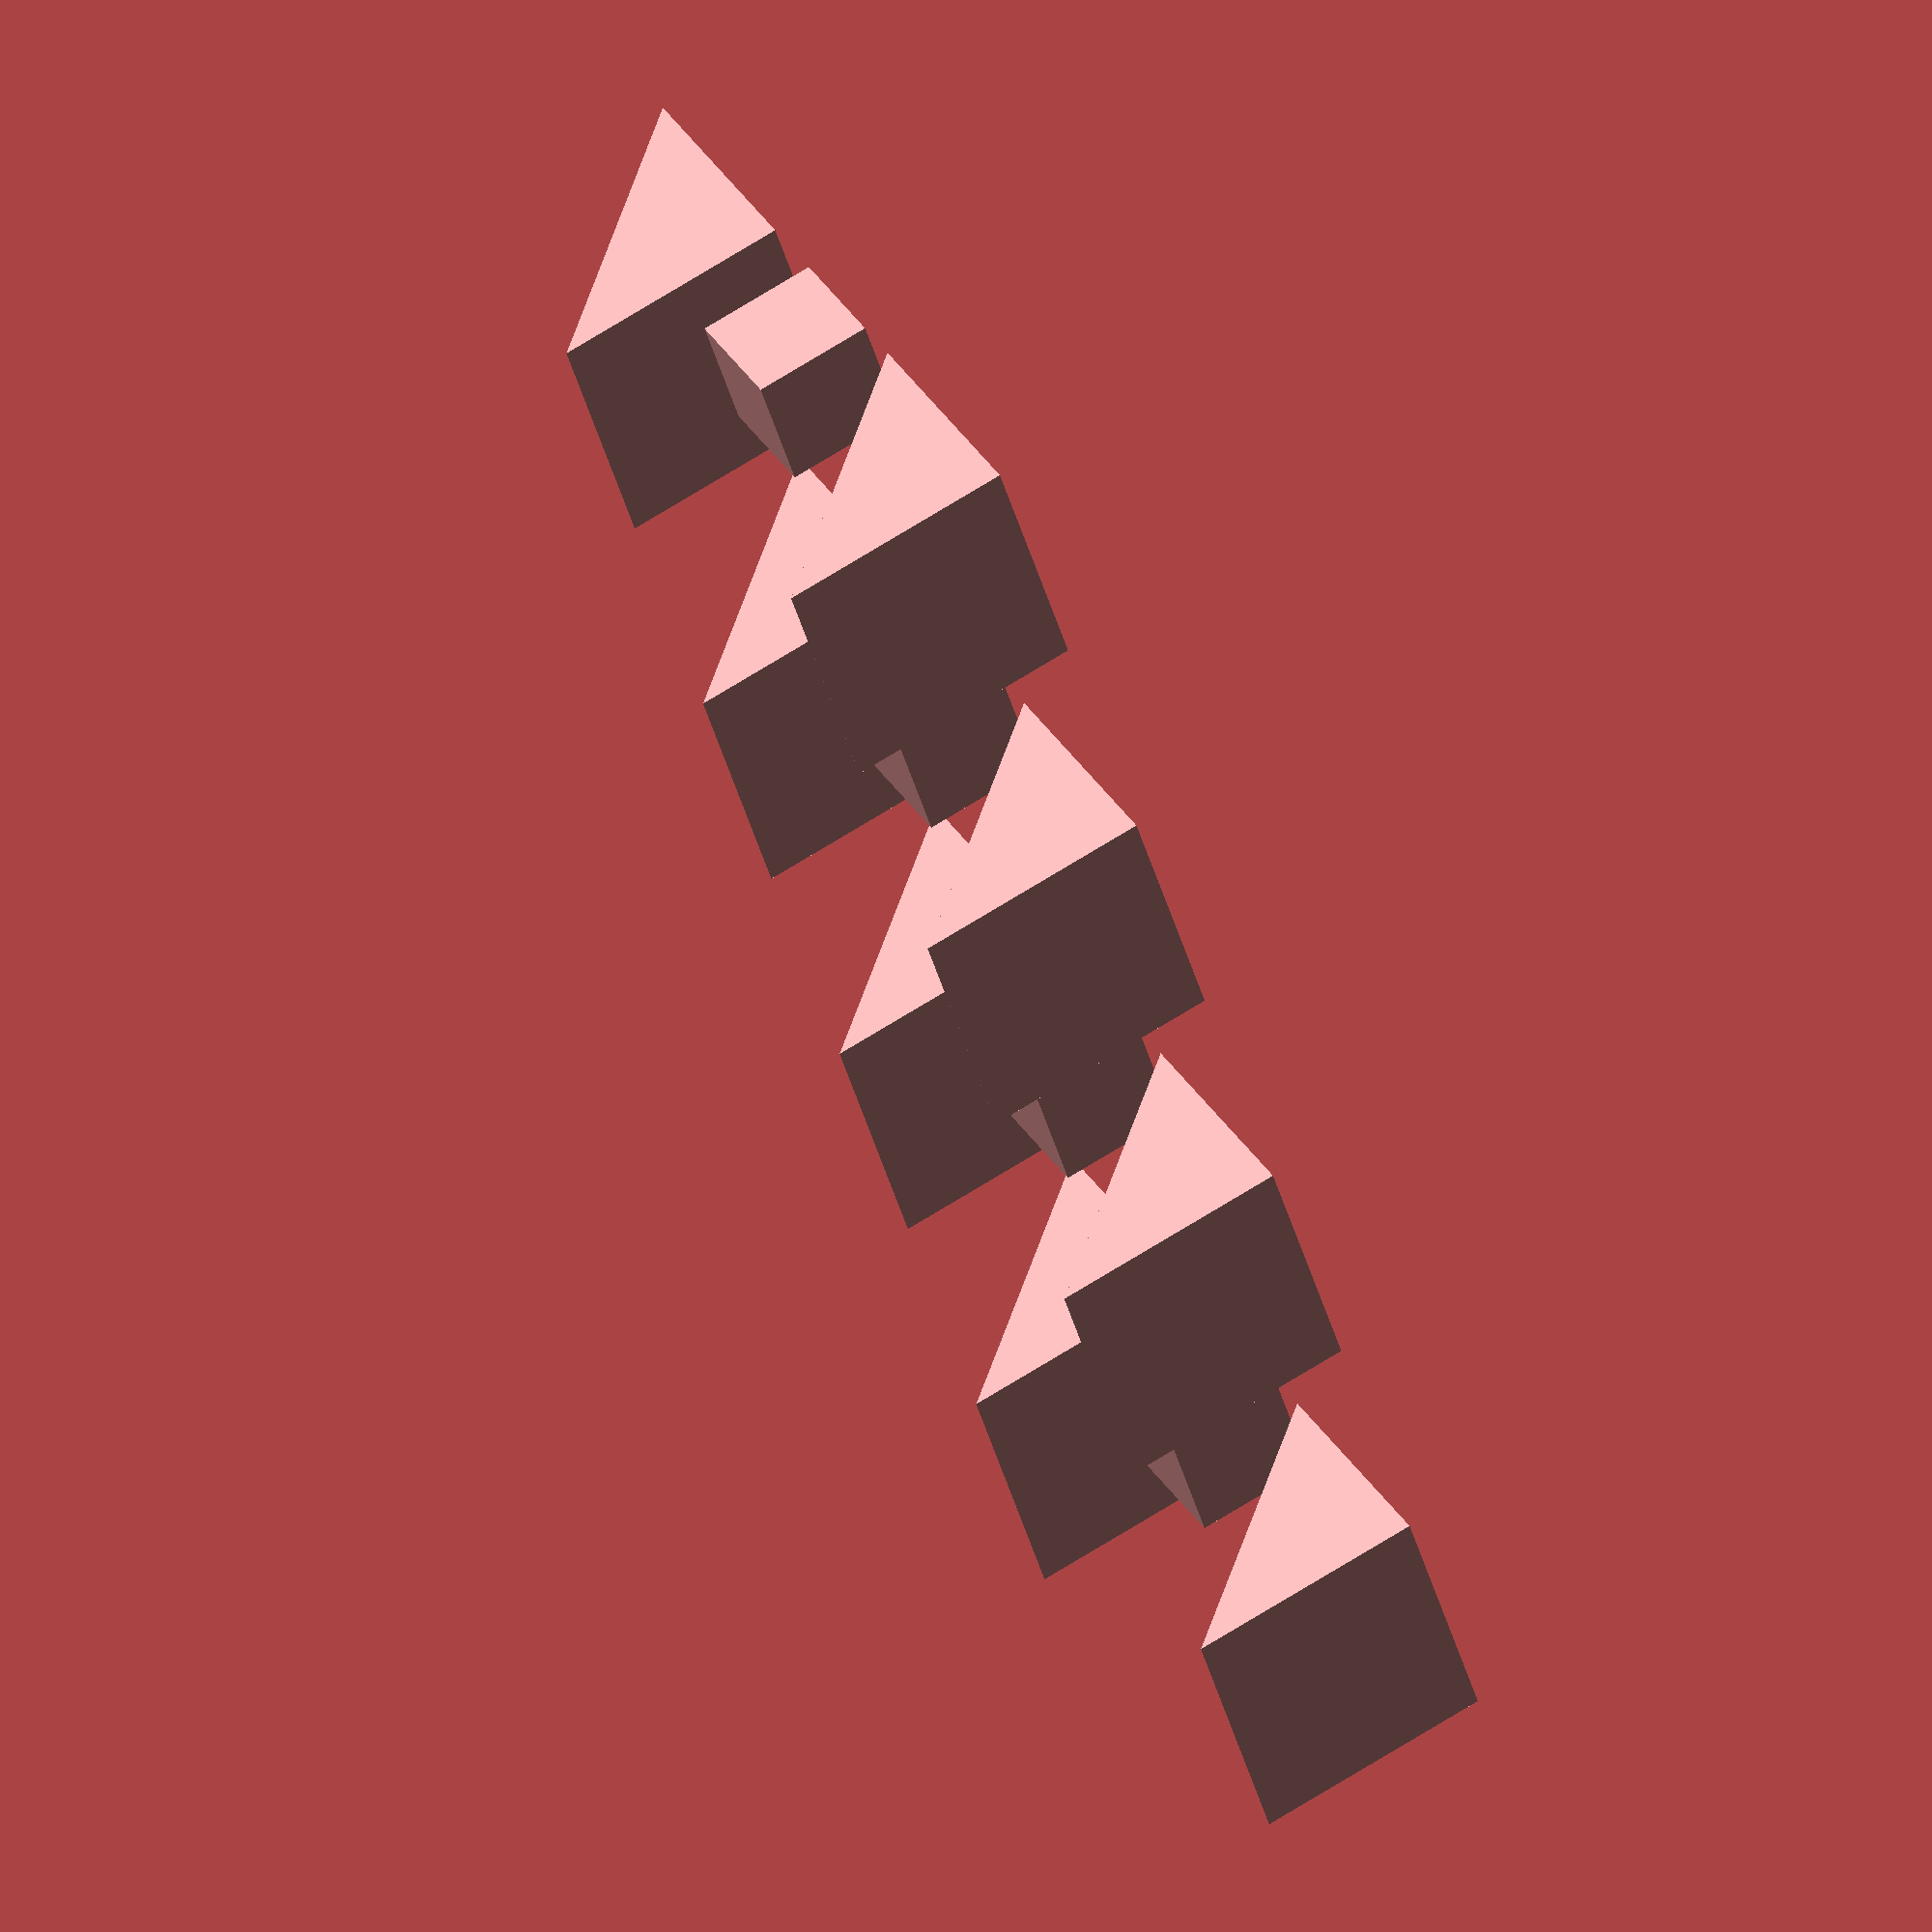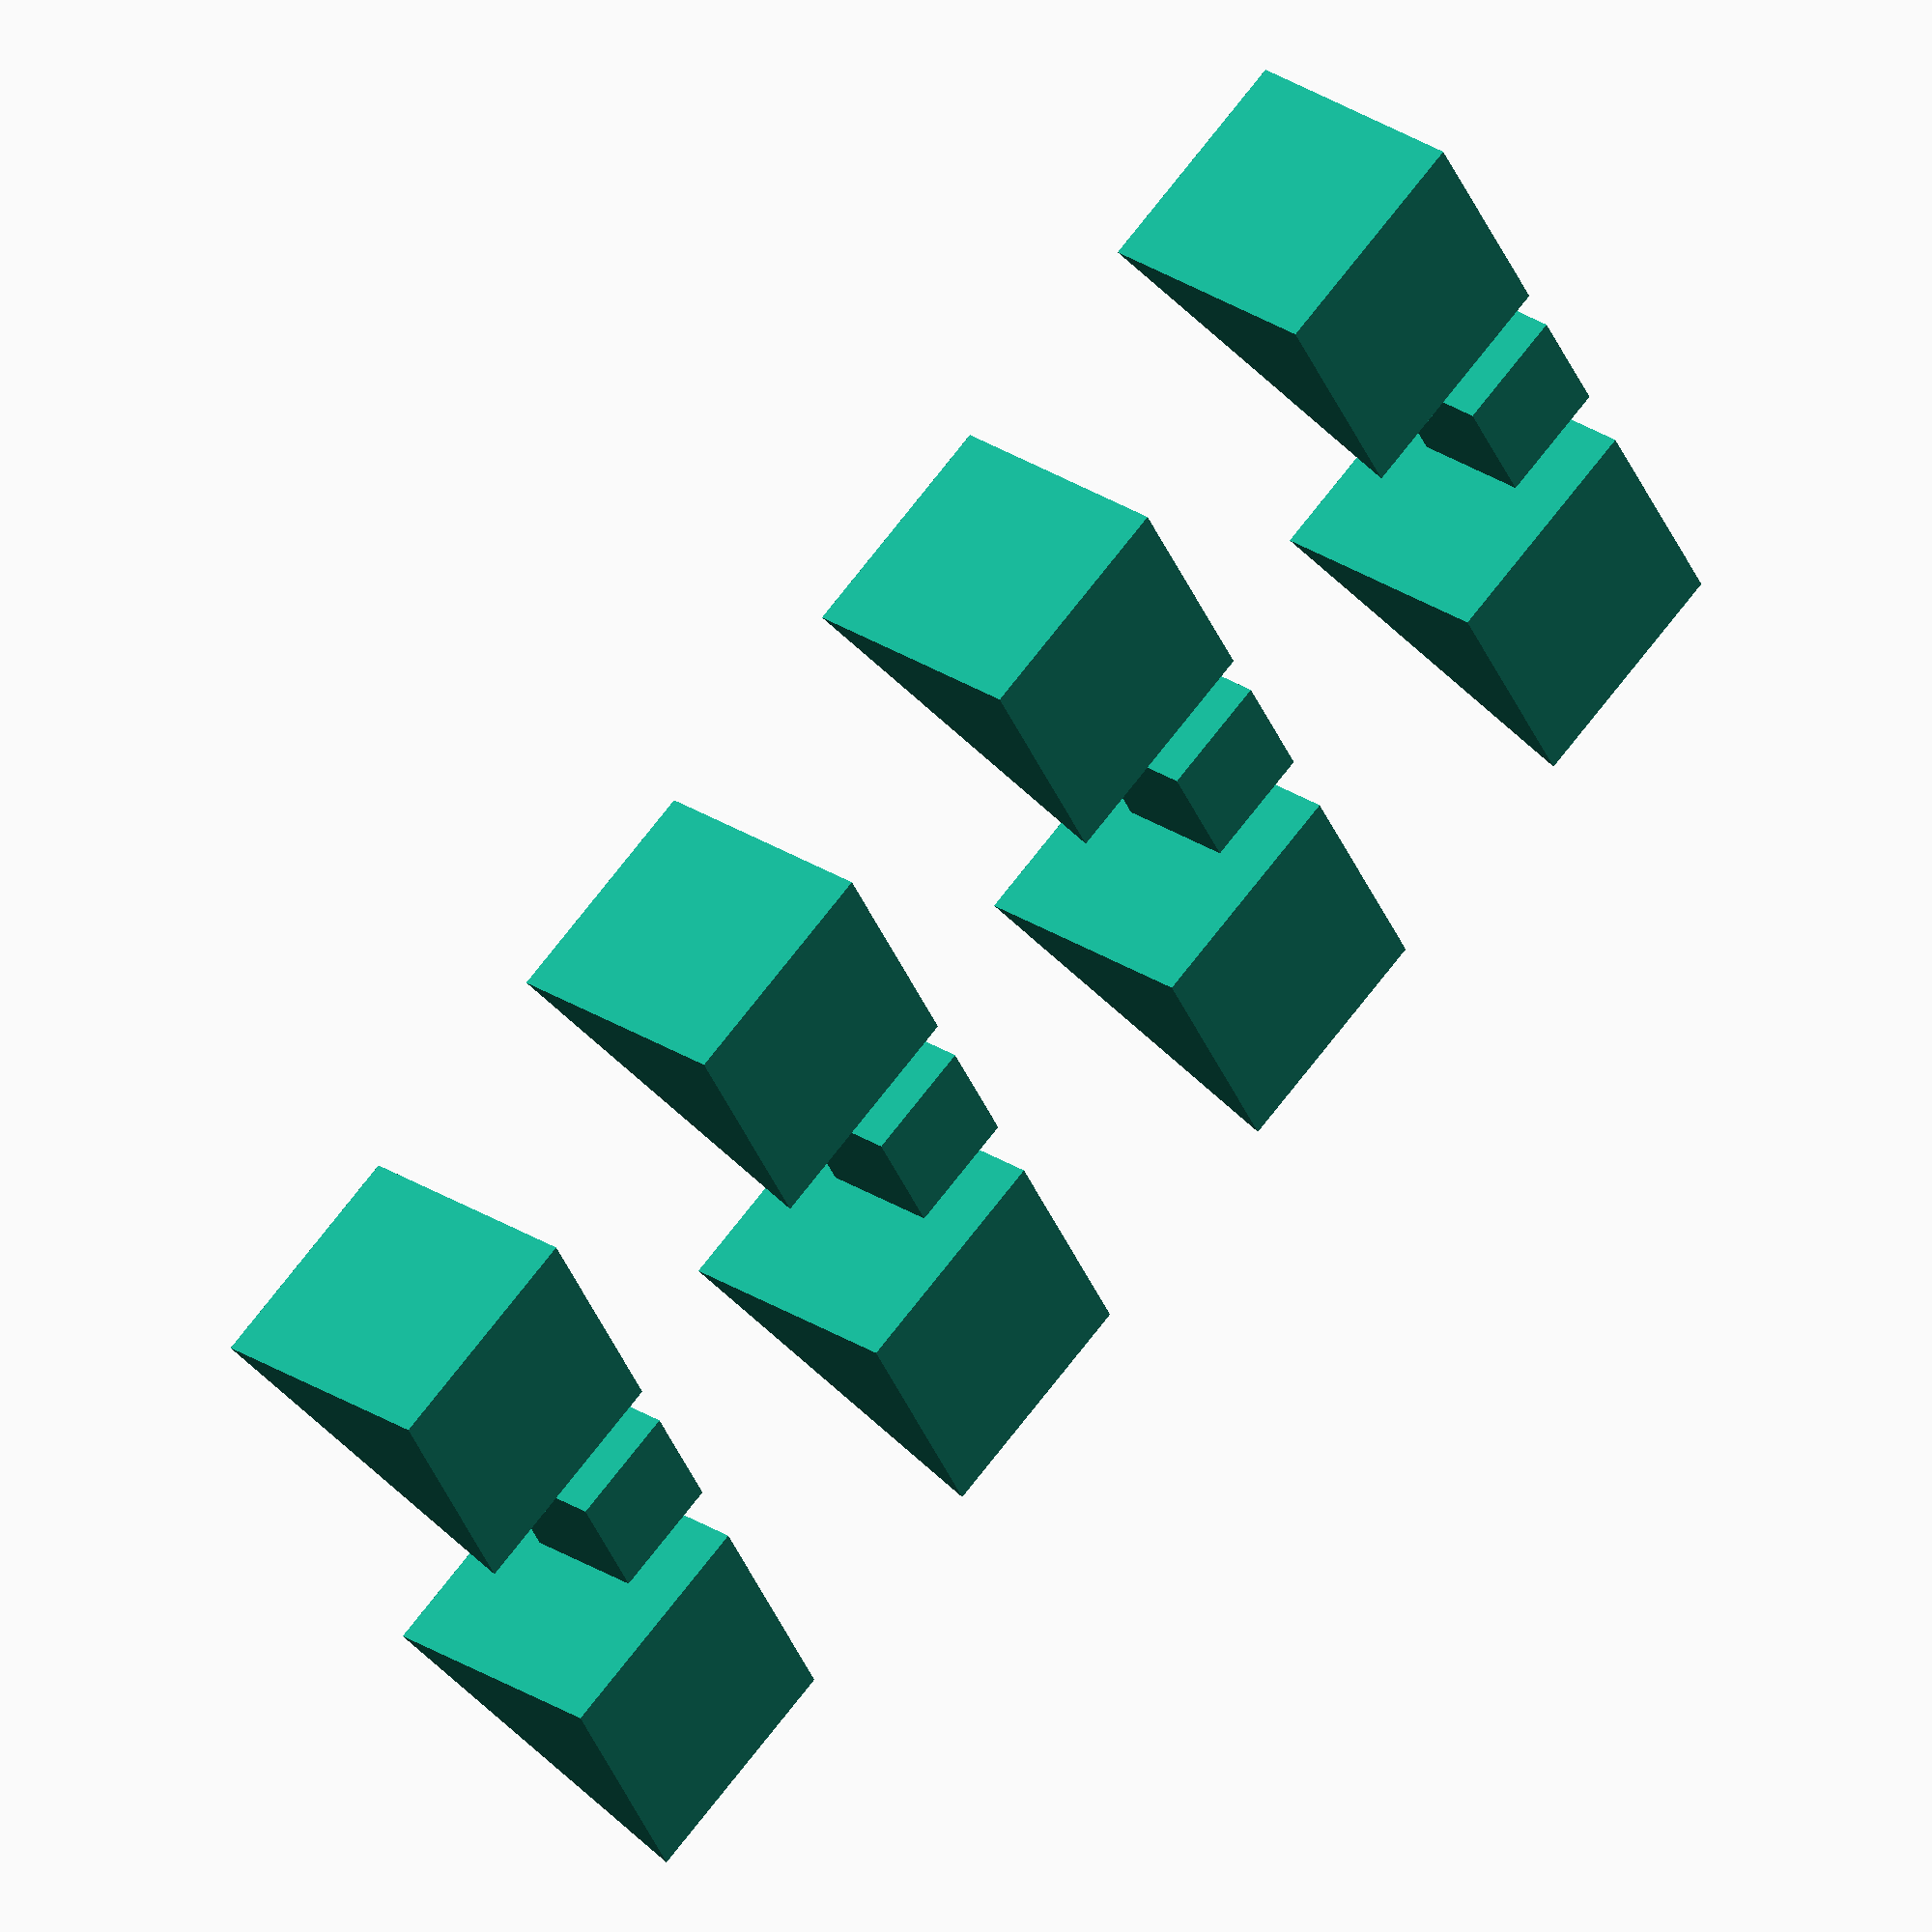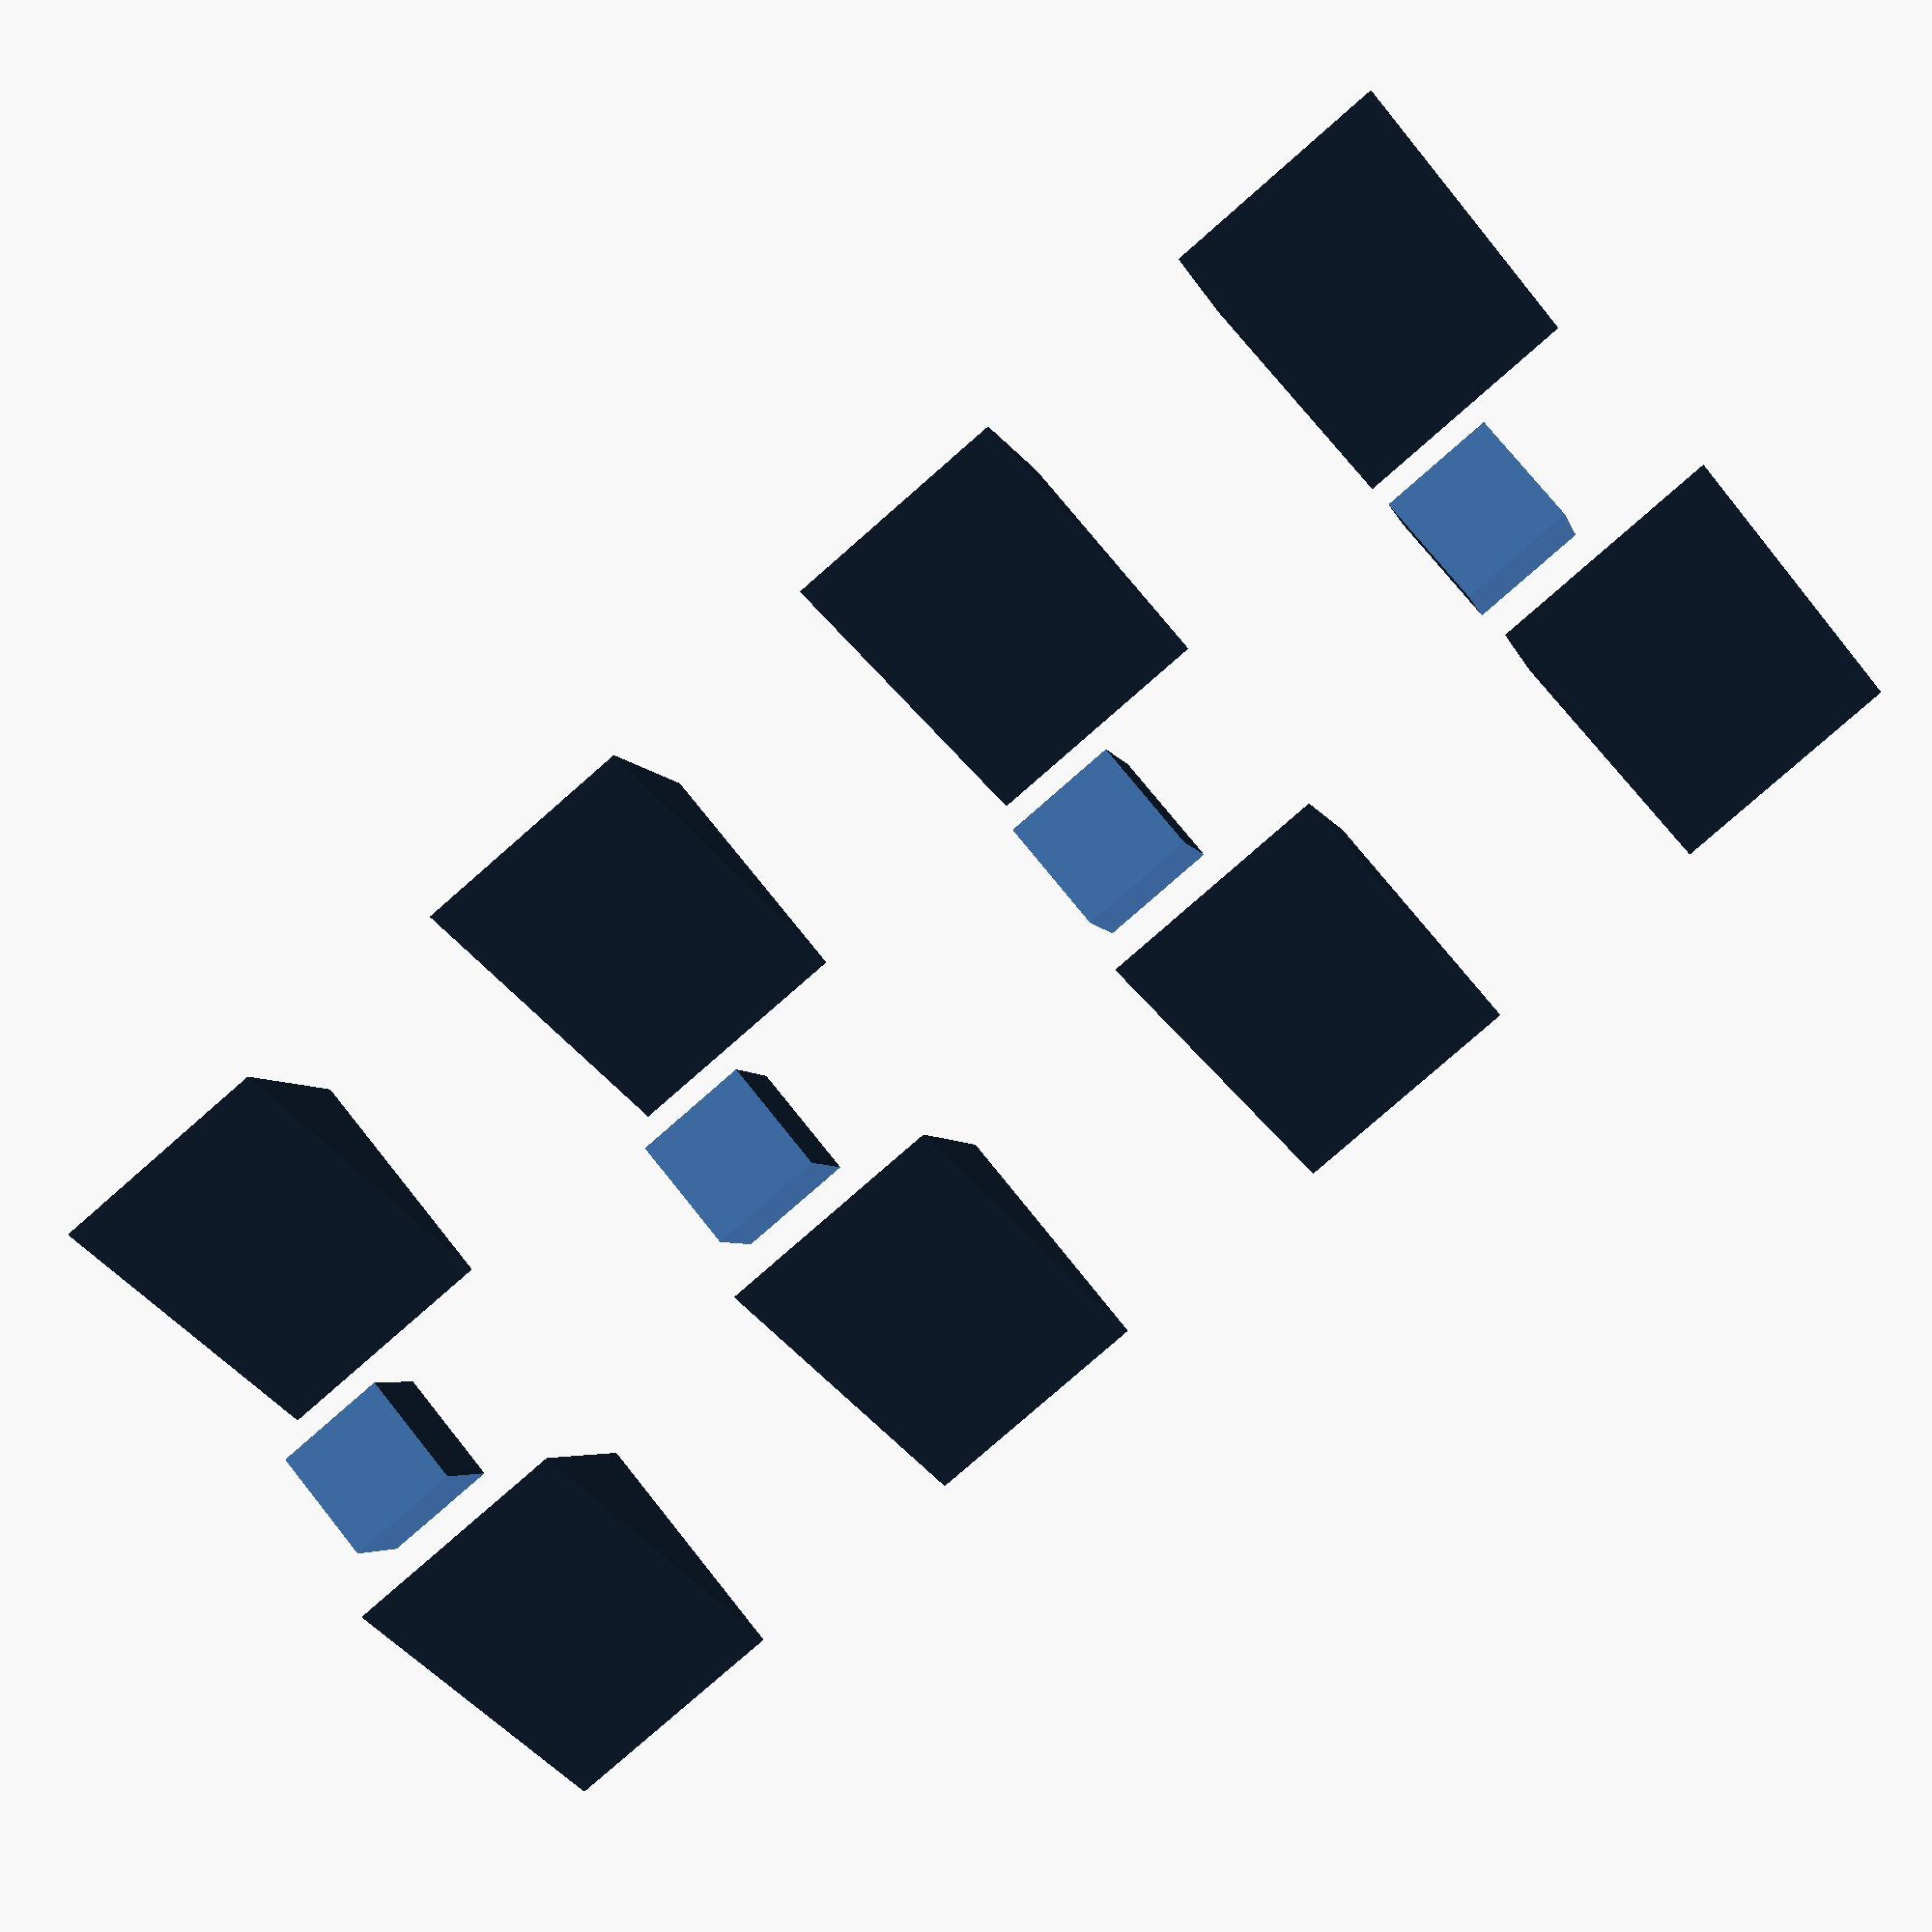
<openscad>
module shape(){
     polyhedron([[0,0,0],[10,0,0],[0,0,10],
		 [0,10,0],[10,10,0],[0,10,10]],
		[[2,1,0],[3,4,5],[0,1,4,3],[0,3,5,2],[1,2,5,4]]);}

module pair(){
     children();
     translate([20,0,0]){
	       children();}}

module bug(){
     translate([12,0,0]){
	  cube([5,5,5]);}
     pair(){
	  shape();}}

module bug_with_hull(){
     translate([12,0,0]){
	  cube([5,5,5]);}
     pair(){
	  hull(){
	       shape();}}}

bug();

render(){
     translate([0,20,0]){
	  bug();}}

translate([0,40,0]){
     bug_with_hull();}
	  
render(){
     translate([0,60,0]){
	  bug_with_hull();}}

</openscad>
<views>
elev=110.4 azim=328.7 roll=122.2 proj=o view=wireframe
elev=331.3 azim=120.2 roll=133.9 proj=o view=wireframe
elev=184.5 azim=230.3 roll=168.0 proj=p view=wireframe
</views>
